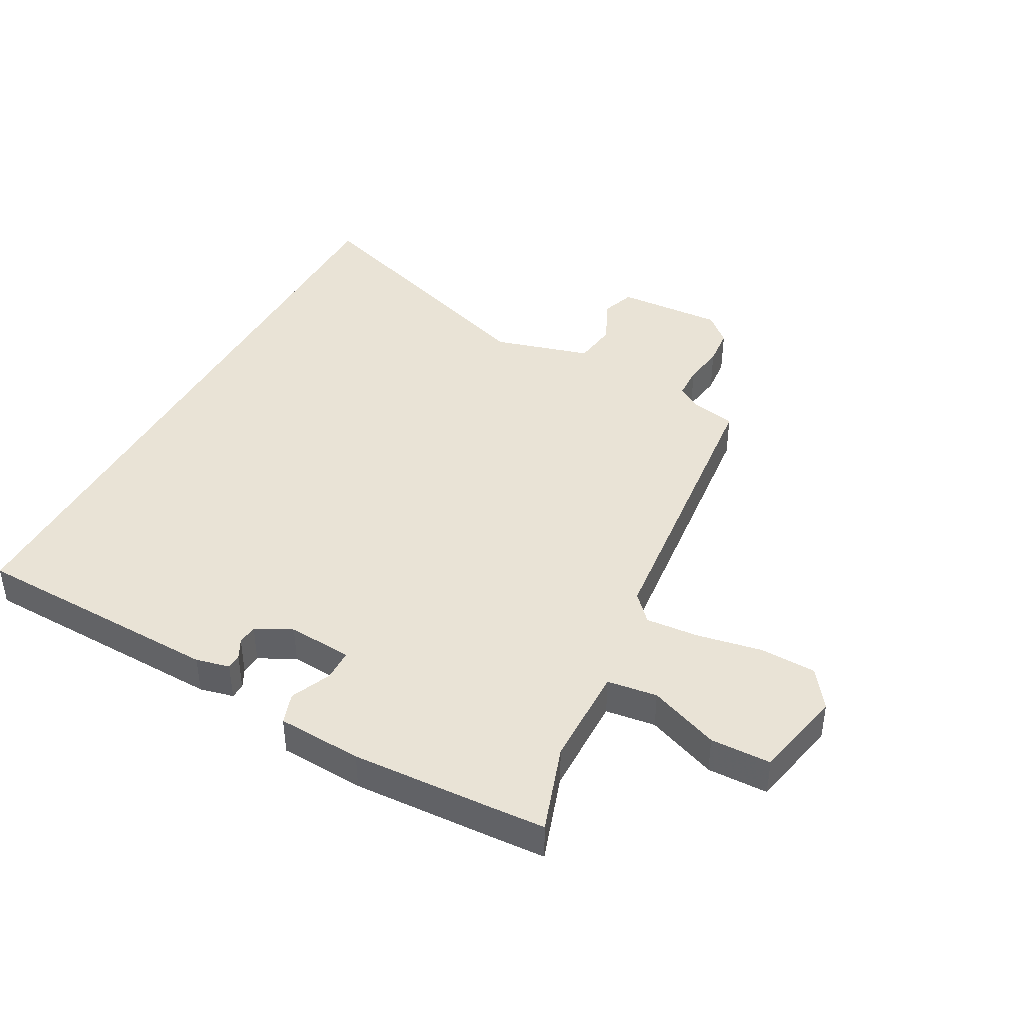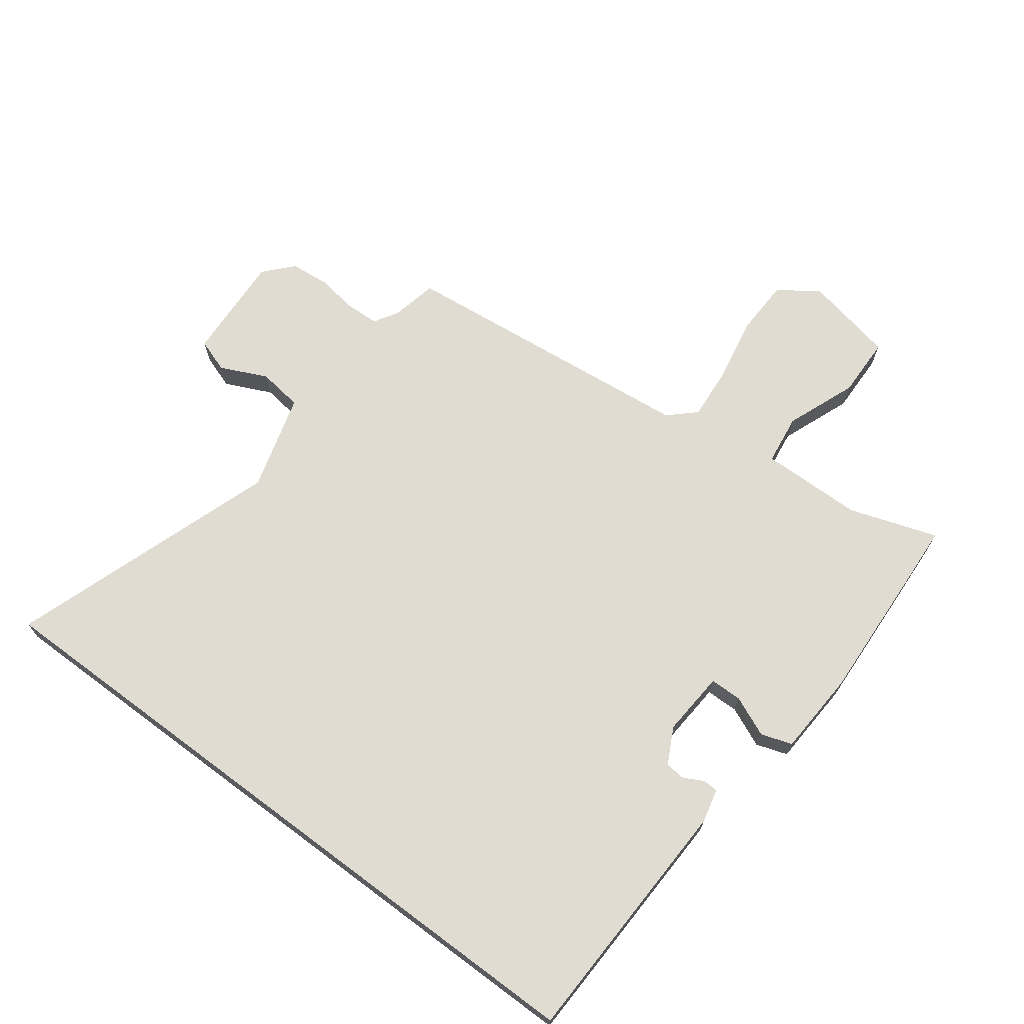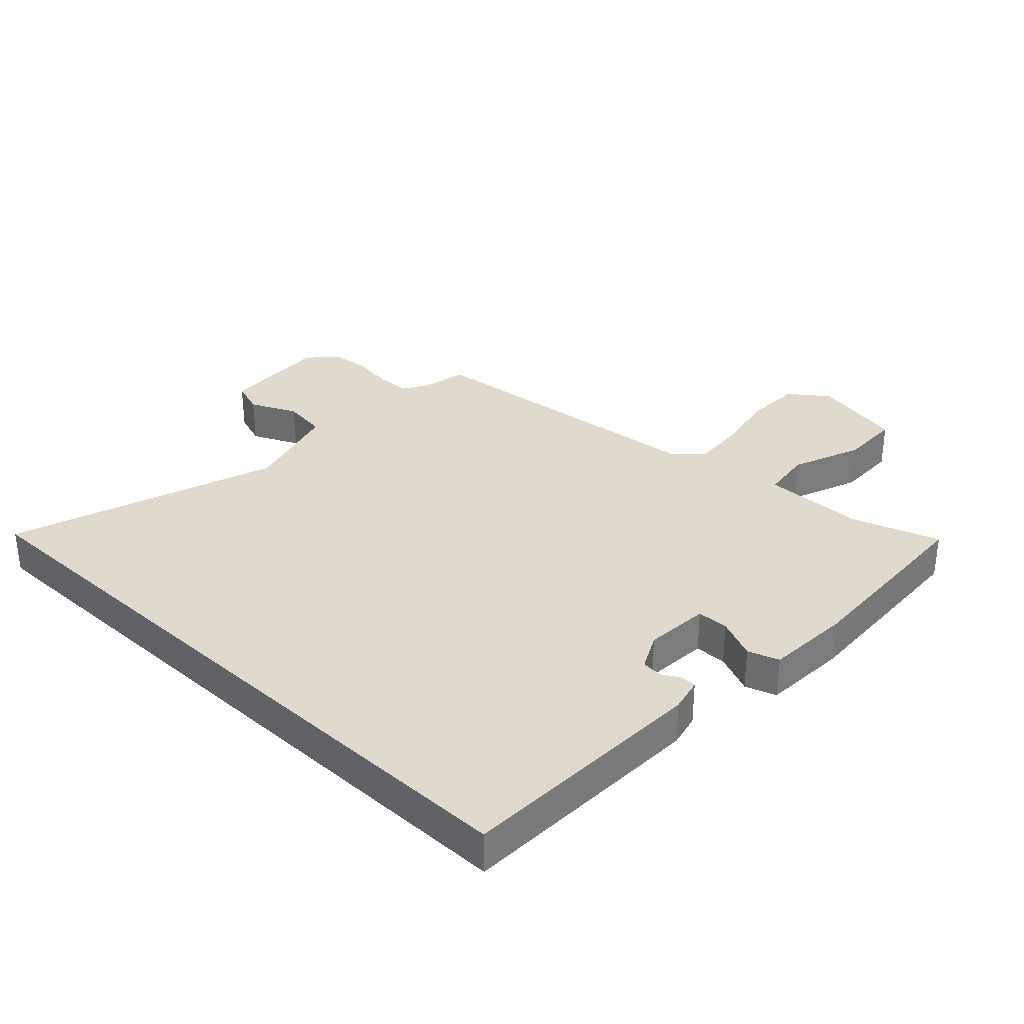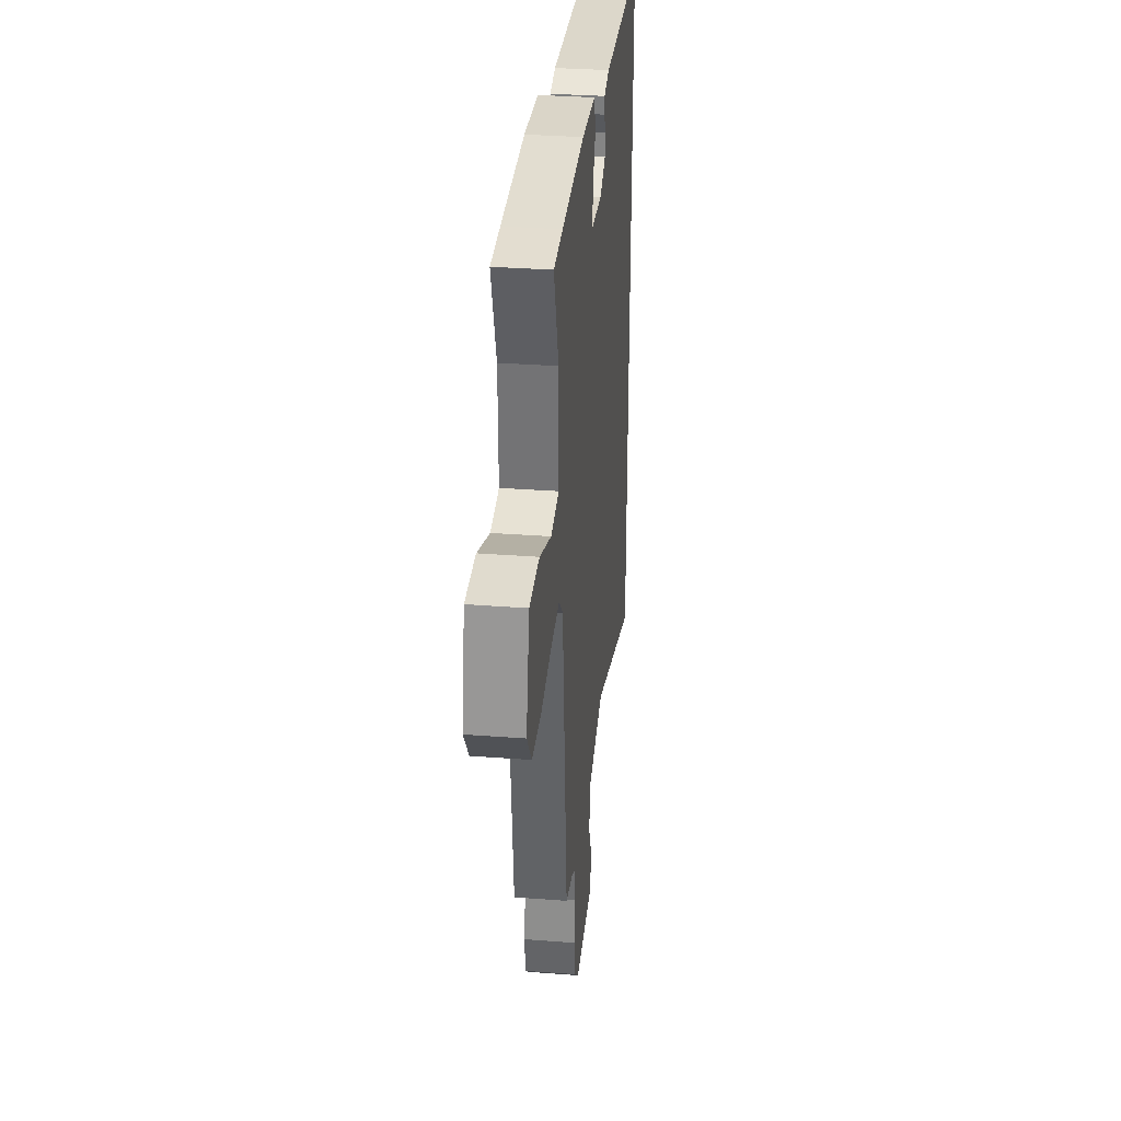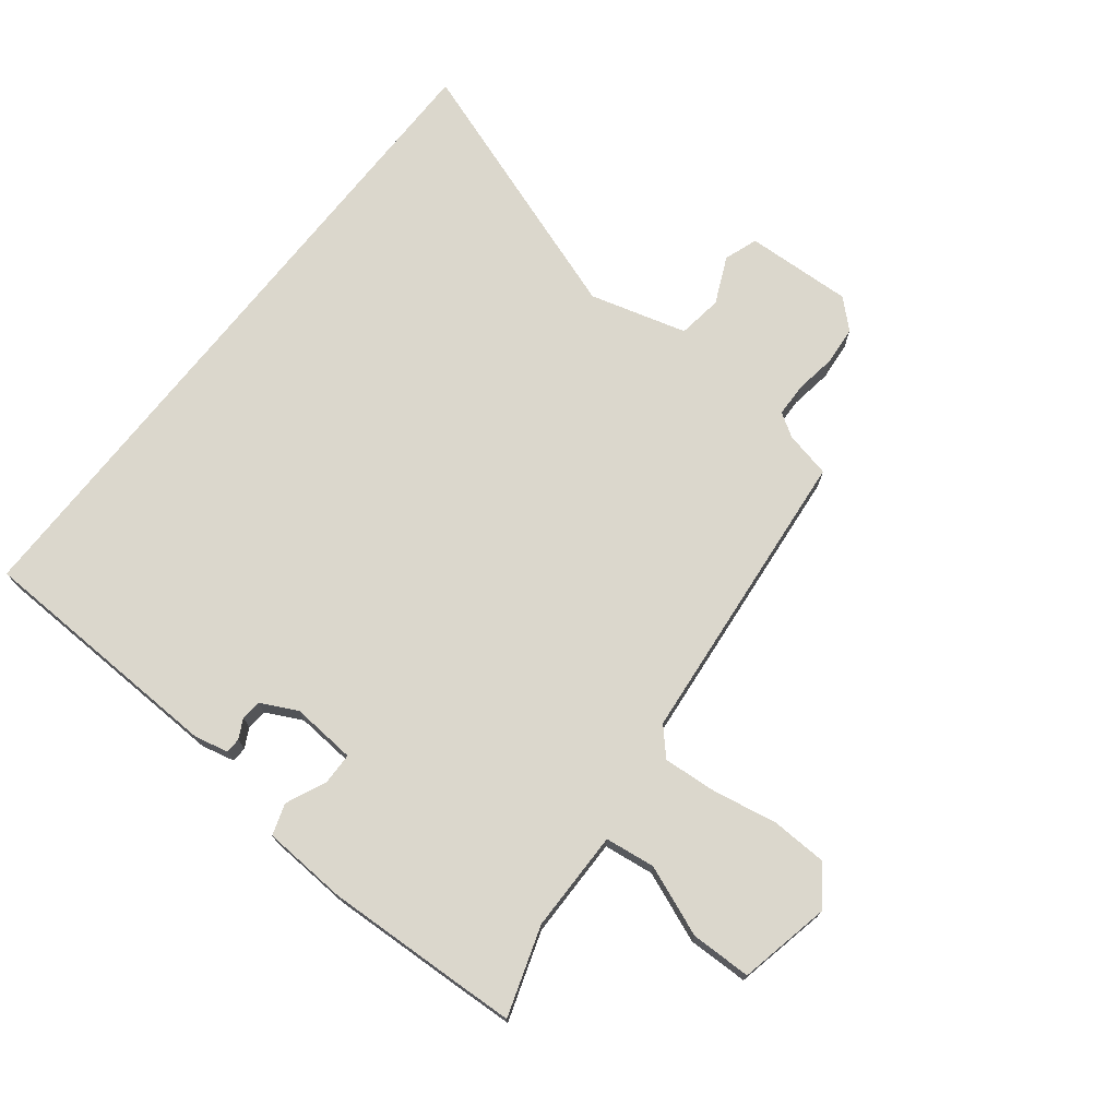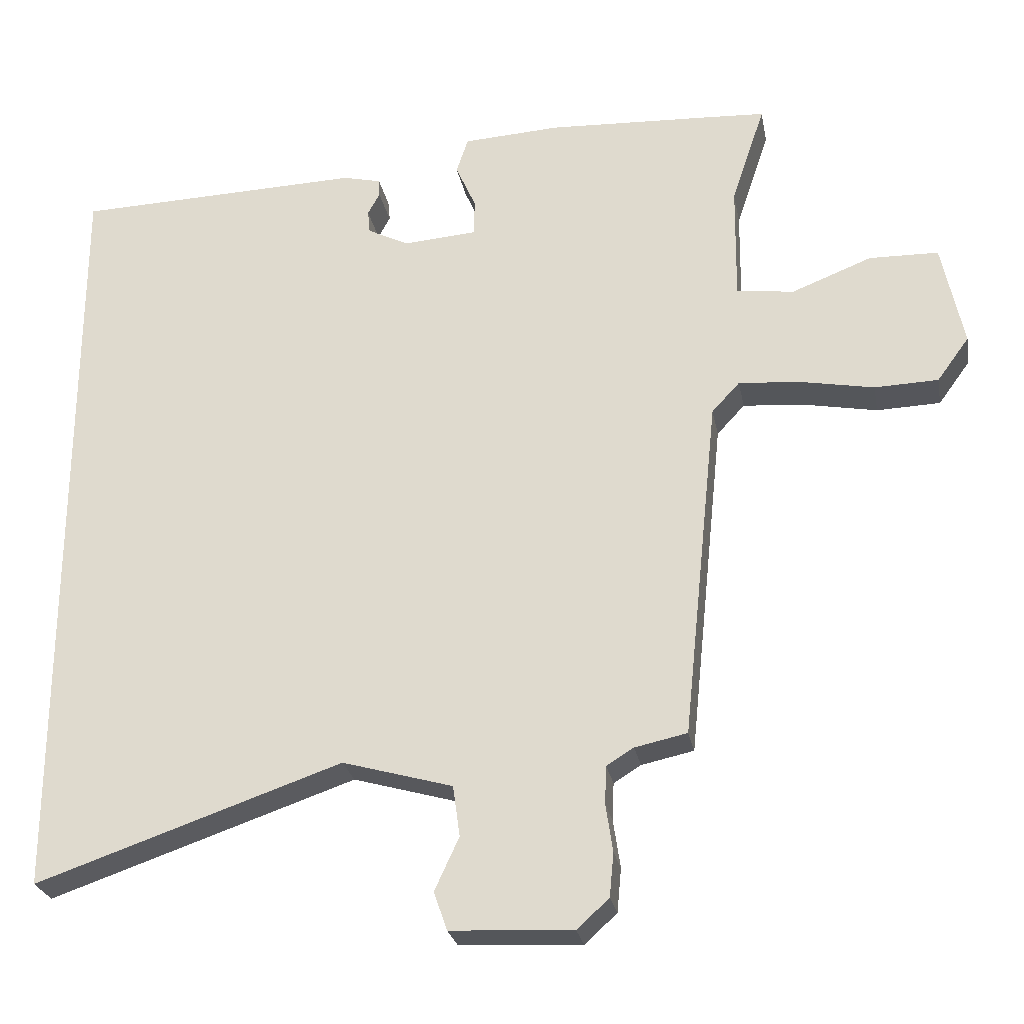
<metadata>
{"format":"obj","ext":"obj","renderer":"f3d","projection":"perspective","resolution":1024,"background":"white","views":[{"elev":42.1,"azim":28.5,"up":"+Y"},{"elev":69.2,"azim":-53.3,"up":"+Y"},{"elev":32.8,"azim":-46.8,"up":"+Y"},{"elev":32.5,"azim":96.1,"up":"+Z"},{"elev":73.3,"azim":38.4,"up":"+Y"},{"elev":-26.1,"azim":10.6,"up":"+Z"}]}
</metadata>
<code>
v 0.424 0.07 -0.506
v 0.349 0.07 -0.522
v 0.31 0.07 -0.546
v 0.308 0.07 -0.601
v 0.318 0.07 -0.669
v 0.312 0.07 -0.732
v 0.266 0.07 -0.774
v 0.091 0.07 -0.765
v 0.072 0.07 -0.71
v 0.107 0.07 -0.634
v 0.097 0.07 -0.561
v -0.061 0.07 -0.516
v -0.5 0.07 -0.666
v -0.5 0.07 0.447
v -0.087 0.07 0.46
v -0.032 0.07 0.447
v -0.031 0.07 0.422
v -0.048 0.07 0.39
v -0.045 0.07 0.357
v 0.014 0.07 0.327
v 0.12 0.07 0.335
v 0.121 0.07 0.387
v 0.092 0.07 0.453
v 0.109 0.07 0.504
v 0.248 0.07 0.512
v 0.477 0.07 0.501
v 0.569 0.07 0.496
v 0.521 0.07 0.352
v 0.519 0.07 0.186
v 0.601 0.07 0.175
v 0.716 0.07 0.22
v 0.815 0.07 0.218
v 0.846 0.07 0.069
v 0.8 0.07 0.006
v 0.709 0.07 0.003
v 0.603 0.07 0.023
v 0.515 0.07 0.03
v 0.475 0.07 -0.013
v 0.424 0 -0.506
v 0.349 0 -0.522
v 0.31 0 -0.546
v 0.308 0 -0.601
v 0.318 0 -0.669
v 0.312 0 -0.732
v 0.266 0 -0.774
v 0.091 0 -0.765
v 0.072 0 -0.71
v 0.107 0 -0.634
v 0.097 0 -0.561
v -0.061 0 -0.516
v -0.5 0 -0.666
v -0.5 0 0.447
v -0.087 0 0.46
v -0.032 0 0.447
v -0.031 0 0.422
v -0.048 0 0.39
v -0.045 0 0.357
v 0.014 0 0.327
v 0.12 0 0.335
v 0.121 0 0.387
v 0.092 0 0.453
v 0.109 0 0.504
v 0.248 0 0.512
v 0.477 0 0.501
v 0.569 0 0.496
v 0.521 0 0.352
v 0.519 0 0.186
v 0.601 0 0.175
v 0.716 0 0.22
v 0.815 0 0.218
v 0.846 0 0.069
v 0.8 0 0.006
v 0.709 0 0.003
v 0.603 0 0.023
v 0.515 0 0.03
v 0.475 0 -0.013
f 34 35 36
f 33 34 36
f 32 33 36
f 31 32 36
f 30 31 36
f 29 30 36 37
f 28 29 37 38
f 26 27 28
f 25 26 28
f 24 25 28
f 23 24 28
f 22 23 28
f 21 22 28 38
f 16 17 18
f 15 16 18
f 14 15 18
f 14 18 19
f 13 14 19
f 12 13 19
f 11 12 19 20
f 8 9 10
f 7 8 10
f 6 7 10
f 5 6 10
f 4 5 10
f 11 20 21
f 10 11 21
f 4 10 21
f 3 4 21
f 38 1 2
f 2 3 21 38
f 74 73 72
f 74 72 71
f 74 71 70
f 74 70 69
f 74 69 68
f 75 74 68 67
f 76 75 67 66
f 66 65 64
f 66 64 63
f 66 63 62
f 66 62 61
f 66 61 60
f 76 66 60 59
f 56 55 54
f 56 54 53
f 56 53 52
f 57 56 52
f 57 52 51
f 57 51 50
f 58 57 50 49
f 48 47 46
f 48 46 45
f 48 45 44
f 48 44 43
f 48 43 42
f 59 58 49
f 59 49 48
f 59 48 42
f 59 42 41
f 40 39 76
f 76 59 41 40
f 1 39 40 2
f 2 40 41 3
f 3 41 42 4
f 4 42 43 5
f 5 43 44 6
f 6 44 45 7
f 7 45 46 8
f 8 46 47 9
f 9 47 48 10
f 10 48 49 11
f 11 49 50 12
f 12 50 51 13
f 13 51 52 14
f 14 52 53 15
f 15 53 54 16
f 16 54 55 17
f 17 55 56 18
f 18 56 57 19
f 19 57 58 20
f 20 58 59 21
f 21 59 60 22
f 22 60 61 23
f 23 61 62 24
f 24 62 63 25
f 25 63 64 26
f 26 64 65 27
f 27 65 66 28
f 28 66 67 29
f 29 67 68 30
f 30 68 69 31
f 31 69 70 32
f 32 70 71 33
f 33 71 72 34
f 34 72 73 35
f 35 73 74 36
f 36 74 75 37
f 37 75 76 38
f 38 76 39 1

</code>
